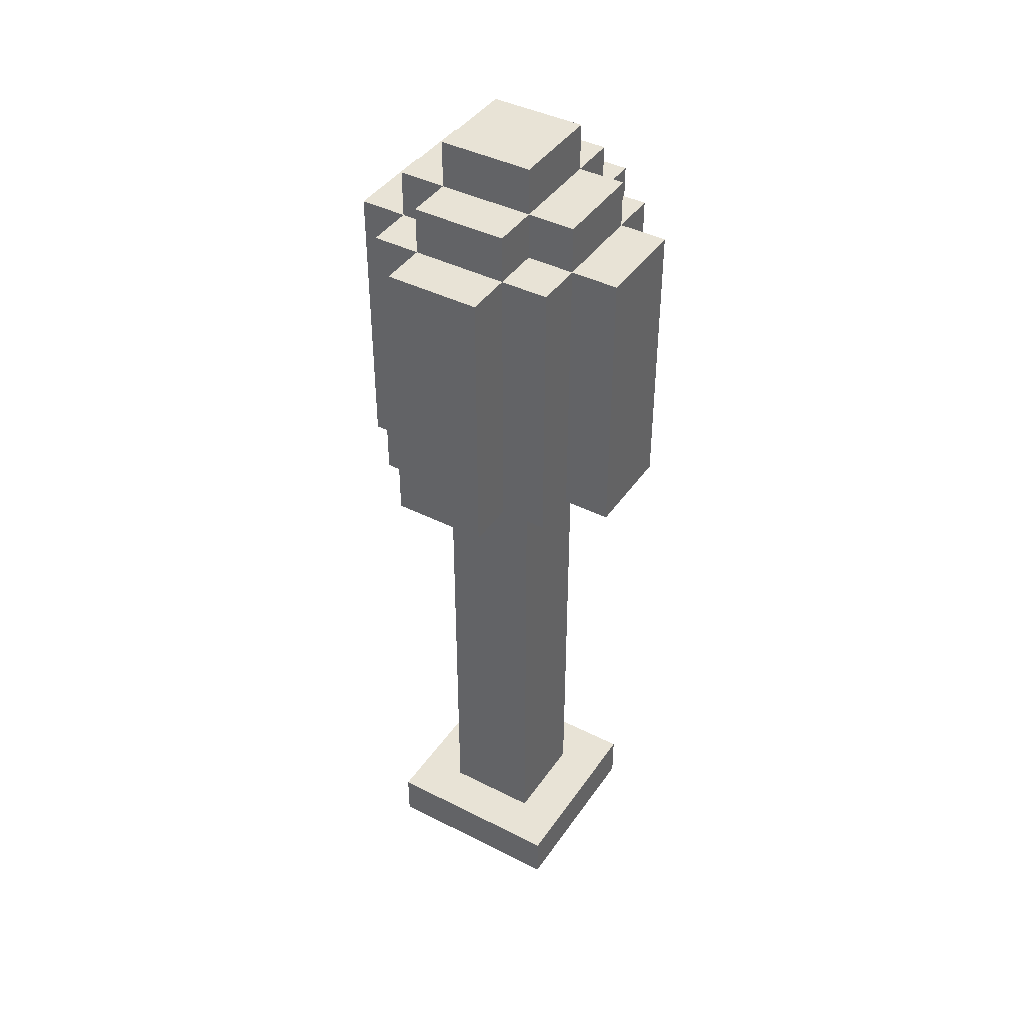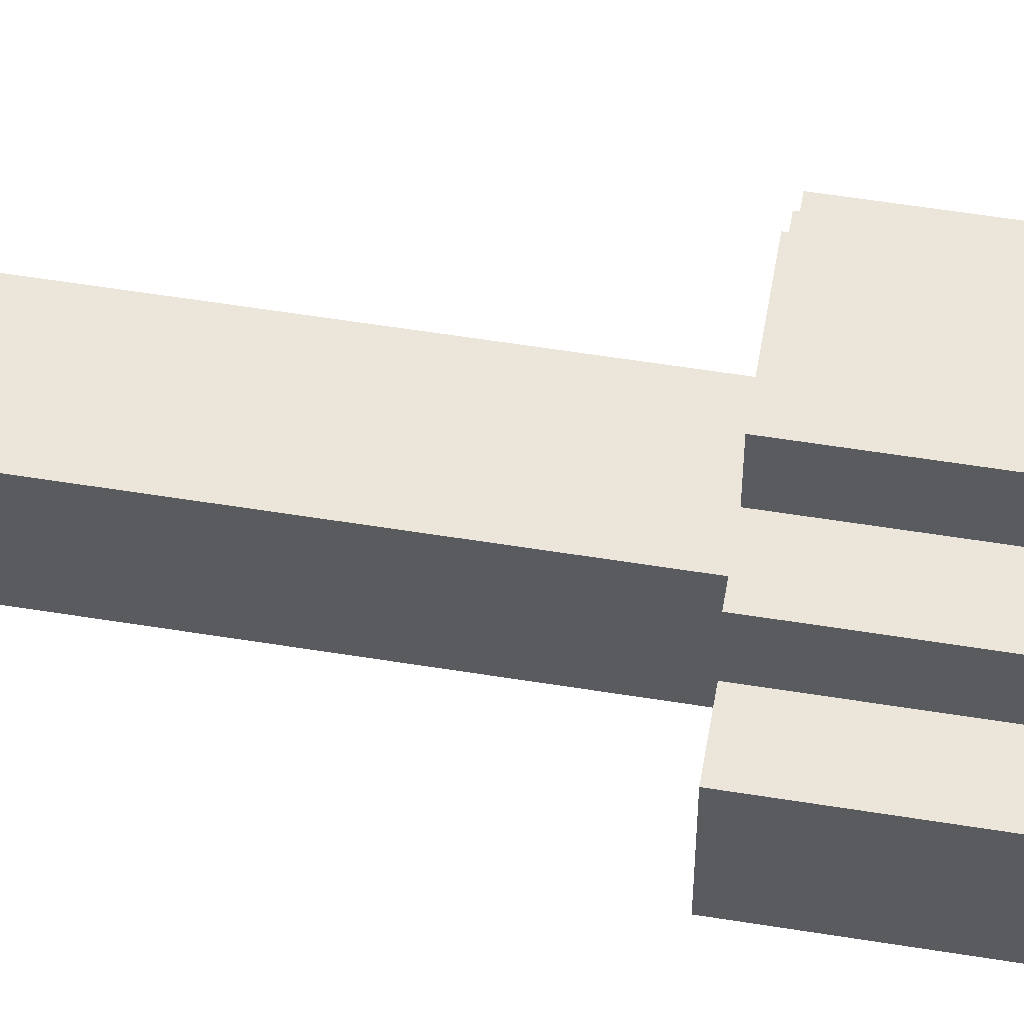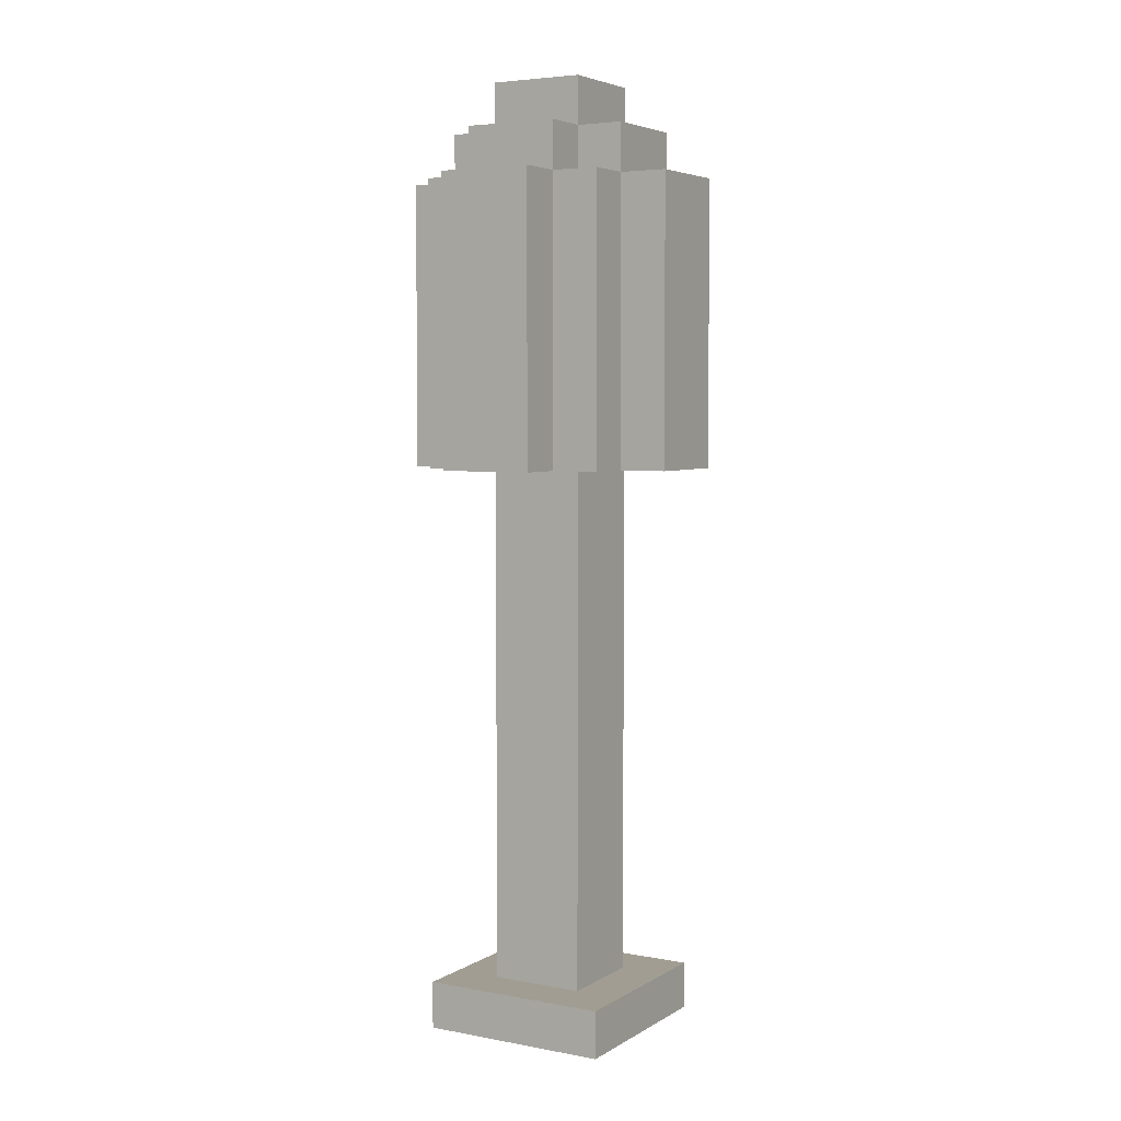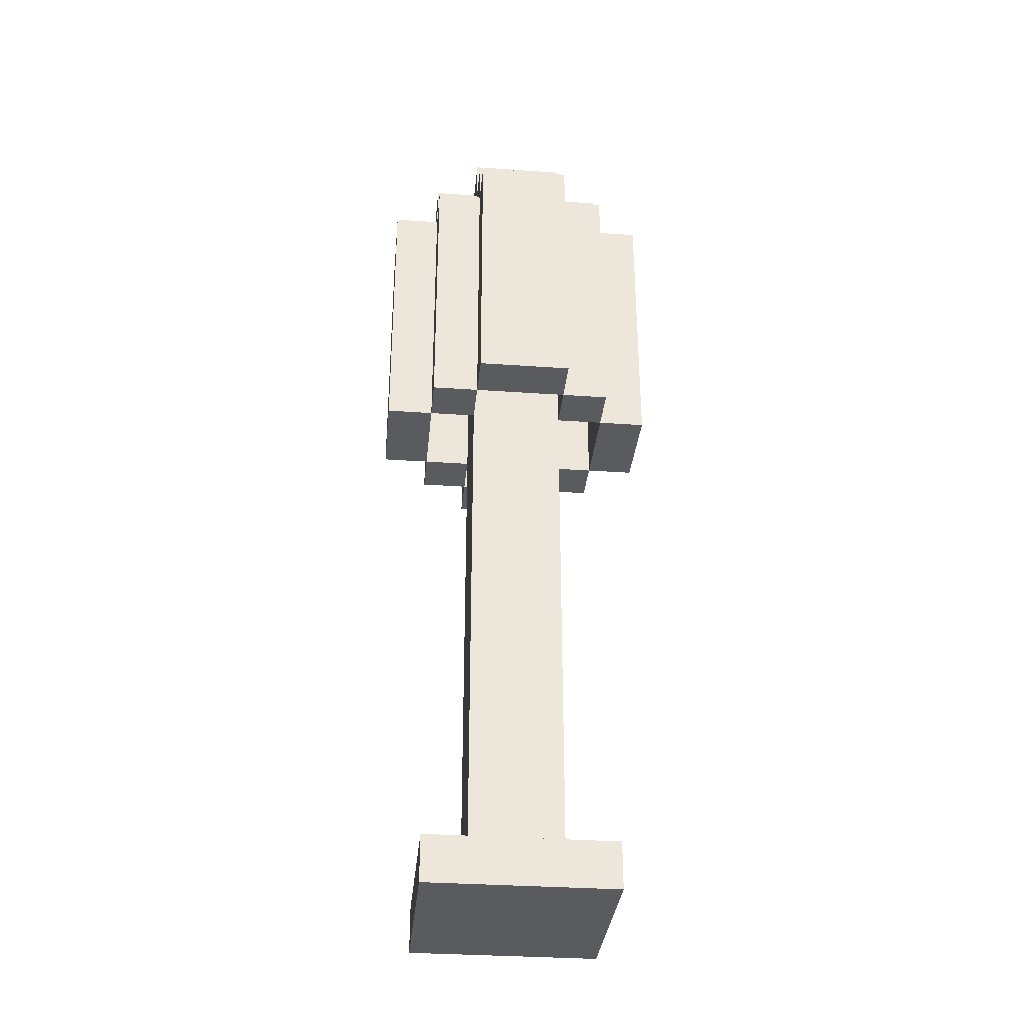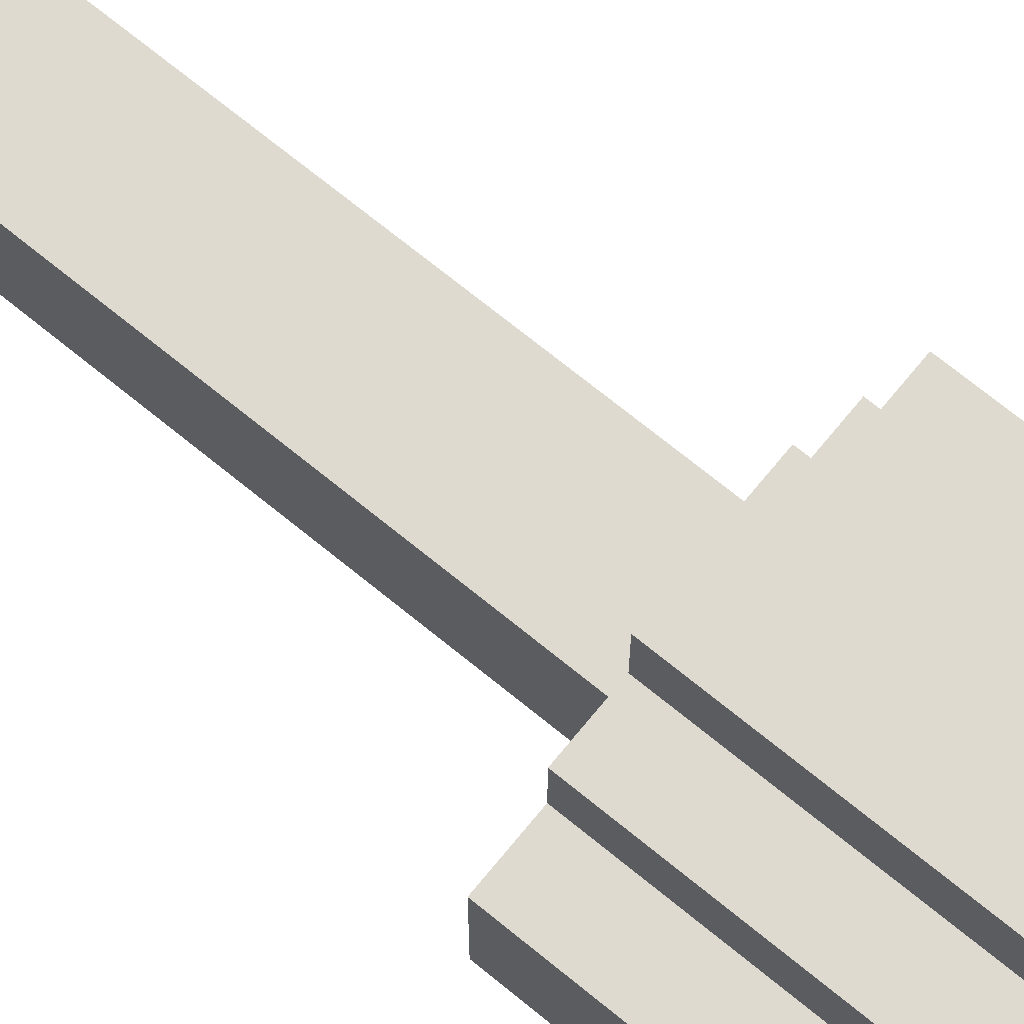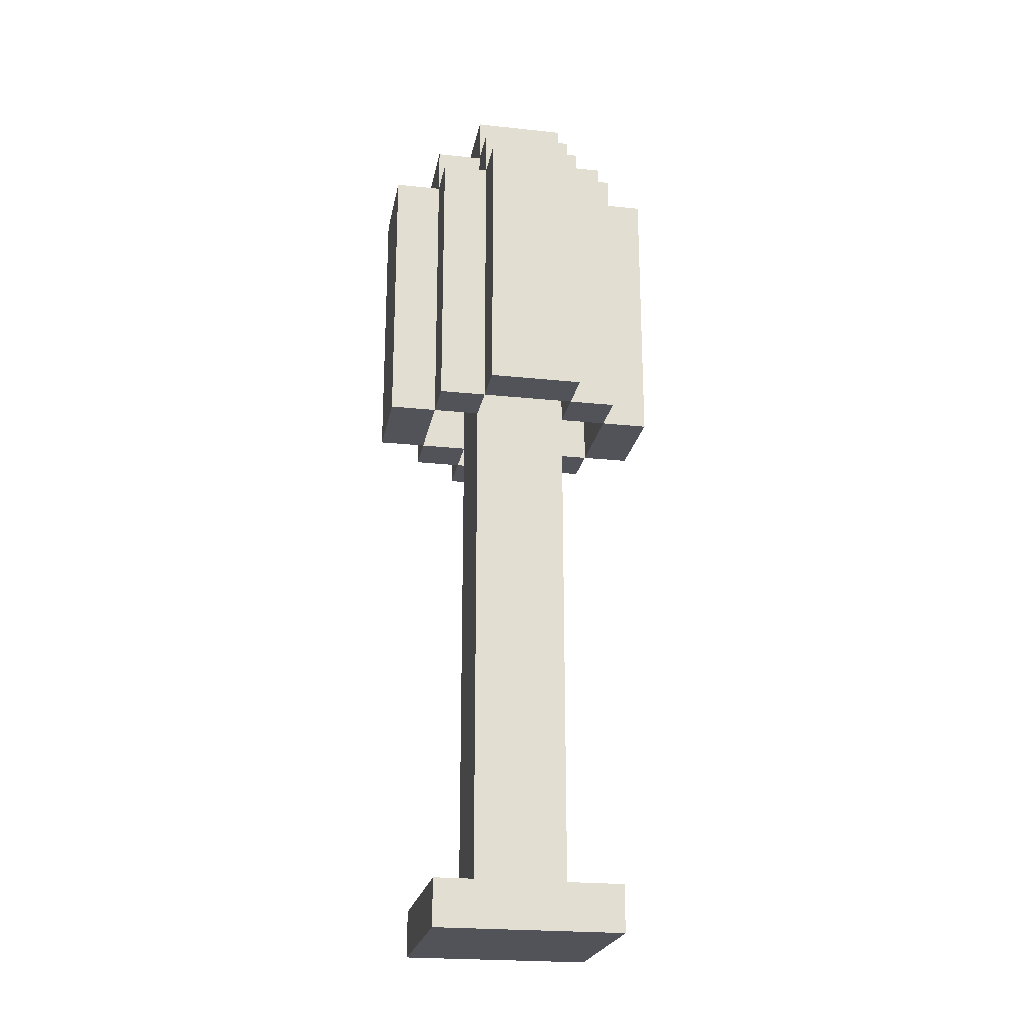
<metadata>
{"format":"obj","ext":"obj","renderer":"f3d","projection":"perspective","resolution":1024,"background":"white","views":[{"elev":41.7,"azim":31.5,"up":"+Y"},{"elev":55.6,"azim":99.7,"up":"+Z"},{"elev":4.8,"azim":-59.6,"up":"+Y"},{"elev":-33.3,"azim":-95.5,"up":"+Y"},{"elev":70.7,"azim":129.3,"up":"+Z"},{"elev":-22.6,"azim":79.6,"up":"+Y"}]}
</metadata>
<code>
o
v 1.2 3.8 0.6
v 1.2 3.8 0.4
v 1.2 4.4 0.6
v 1.2 4.4 0.4
v 1.3 2.6 0.7
v 1.3 2.6 0.3
v 1.3 2.7 0.7
v 1.3 2.7 0.3
v 1.3 3.8 0.7
v 1.3 3.8 0.6
v 1.3 3.8 0.4
v 1.3 3.8 0.3
v 1.3 4.4 0.7
v 1.3 4.4 0.6
v 1.3 4.4 0.4
v 1.3 4.4 0.3
v 1.3 4.5 0.6
v 1.3 4.5 0.4
v 1.4 2.7 0.6
v 1.4 2.7 0.4
v 1.4 3.8 0.8
v 1.4 3.8 0.7
v 1.4 3.8 0.6
v 1.4 3.8 0.4
v 1.4 3.8 0.3
v 1.4 3.8 0.2
v 1.4 4.4 0.8
v 1.4 4.4 0.7
v 1.4 4.4 0.6
v 1.4 4.4 0.4
v 1.4 4.4 0.3
v 1.4 4.4 0.2
v 1.4 4.5 0.7
v 1.4 4.5 0.6
v 1.4 4.5 0.4
v 1.4 4.5 0.3
v 1.4 4.6 0.6
v 1.4 4.6 0.4
v 1.6 3.8 0.7
v 1.6 3.8 0.6
v 1.6 3.8 0.4
v 1.6 3.8 0.3
v 1.6 4.4 0.7
v 1.6 4.4 0.6
v 1.6 4.4 0.4
v 1.6 4.4 0.3
v 1.7 3.8 0.6
v 1.7 3.8 0.4
v 1.7 4.4 0.6
v 1.7 4.4 0.4
v 1.3 3.8 0.6
v 1.3 3.8 0.4
v 1.3 4.4 0.6
v 1.3 4.4 0.4
v 1.4 3.8 0.7
v 1.4 3.8 0.6
v 1.4 3.8 0.4
v 1.4 3.8 0.3
v 1.4 4.4 0.7
v 1.4 4.4 0.6
v 1.4 4.4 0.4
v 1.4 4.4 0.3
v 1.6 2.7 0.6
v 1.6 2.7 0.4
v 1.6 3.8 0.8
v 1.6 3.8 0.7
v 1.6 3.8 0.6
v 1.6 3.8 0.4
v 1.6 3.8 0.3
v 1.6 3.8 0.2
v 1.6 4.4 0.8
v 1.6 4.4 0.7
v 1.6 4.4 0.6
v 1.6 4.4 0.4
v 1.6 4.4 0.3
v 1.6 4.4 0.2
v 1.6 4.5 0.7
v 1.6 4.5 0.6
v 1.6 4.5 0.4
v 1.6 4.5 0.3
v 1.6 4.6 0.6
v 1.6 4.6 0.4
v 1.7 2.6 0.7
v 1.7 2.6 0.3
v 1.7 2.7 0.7
v 1.7 2.7 0.3
v 1.7 3.8 0.7
v 1.7 3.8 0.6
v 1.7 3.8 0.4
v 1.7 3.8 0.3
v 1.7 4.4 0.7
v 1.7 4.4 0.6
v 1.7 4.4 0.4
v 1.7 4.4 0.3
v 1.7 4.5 0.6
v 1.7 4.5 0.4
v 1.8 3.8 0.6
v 1.8 3.8 0.4
v 1.8 4.4 0.6
v 1.8 4.4 0.4
v 1.4 3.8 0.8
v 1.4 4.4 0.8
v 1.6 3.8 0.8
v 1.6 4.4 0.8
v 1.3 2.6 0.7
v 1.3 2.7 0.7
v 1.3 3.8 0.7
v 1.3 4.4 0.7
v 1.4 3.8 0.7
v 1.4 4.4 0.7
v 1.4 4.5 0.7
v 1.6 3.8 0.7
v 1.6 4.4 0.7
v 1.6 4.5 0.7
v 1.7 2.6 0.7
v 1.7 2.7 0.7
v 1.7 3.8 0.7
v 1.7 4.4 0.7
v 1.2 3.8 0.6
v 1.2 4.4 0.6
v 1.3 3.8 0.6
v 1.3 4.4 0.6
v 1.3 4.5 0.6
v 1.4 2.7 0.6
v 1.4 3.8 0.6
v 1.4 4.4 0.6
v 1.4 4.5 0.6
v 1.4 4.6 0.6
v 1.6 2.7 0.6
v 1.6 3.8 0.6
v 1.6 4.4 0.6
v 1.6 4.5 0.6
v 1.6 4.6 0.6
v 1.7 3.8 0.6
v 1.7 4.4 0.6
v 1.7 4.5 0.6
v 1.8 3.8 0.6
v 1.8 4.4 0.6
v 1.3 3.8 0.4
v 1.3 4.4 0.4
v 1.4 3.8 0.4
v 1.4 4.4 0.4
v 1.6 3.8 0.4
v 1.6 4.4 0.4
v 1.7 3.8 0.4
v 1.7 4.4 0.4
v 1.4 3.8 0.3
v 1.4 4.4 0.3
v 1.6 3.8 0.3
v 1.6 4.4 0.3
v 1.4 3.8 0.7
v 1.4 4.4 0.7
v 1.6 3.8 0.7
v 1.6 4.4 0.7
v 1.3 3.8 0.6
v 1.3 4.4 0.6
v 1.4 3.8 0.6
v 1.4 4.4 0.6
v 1.6 3.8 0.6
v 1.6 4.4 0.6
v 1.7 3.8 0.6
v 1.7 4.4 0.6
v 1.2 3.8 0.4
v 1.2 4.4 0.4
v 1.3 3.8 0.4
v 1.3 4.4 0.4
v 1.3 4.5 0.4
v 1.4 2.7 0.4
v 1.4 3.8 0.4
v 1.4 4.4 0.4
v 1.4 4.5 0.4
v 1.4 4.6 0.4
v 1.6 2.7 0.4
v 1.6 3.8 0.4
v 1.6 4.4 0.4
v 1.6 4.5 0.4
v 1.6 4.6 0.4
v 1.7 3.8 0.4
v 1.7 4.4 0.4
v 1.7 4.5 0.4
v 1.8 3.8 0.4
v 1.8 4.4 0.4
v 1.3 2.6 0.3
v 1.3 2.7 0.3
v 1.3 3.8 0.3
v 1.3 4.4 0.3
v 1.4 3.8 0.3
v 1.4 4.4 0.3
v 1.4 4.5 0.3
v 1.6 3.8 0.3
v 1.6 4.4 0.3
v 1.6 4.5 0.3
v 1.7 2.6 0.3
v 1.7 2.7 0.3
v 1.7 3.8 0.3
v 1.7 4.4 0.3
v 1.4 3.8 0.2
v 1.4 4.4 0.2
v 1.6 3.8 0.2
v 1.6 4.4 0.2
v 1.3 2.6 0.7
v 1.7 2.6 0.7
v 1.3 2.6 0.3
v 1.7 2.6 0.3
v 1.4 3.8 0.8
v 1.6 3.8 0.8
v 1.3 3.8 0.7
v 1.4 3.8 0.7
v 1.6 3.8 0.7
v 1.7 3.8 0.7
v 1.2 3.8 0.6
v 1.3 3.8 0.6
v 1.4 3.8 0.6
v 1.6 3.8 0.6
v 1.7 3.8 0.6
v 1.8 3.8 0.6
v 1.2 3.8 0.4
v 1.3 3.8 0.4
v 1.4 3.8 0.4
v 1.6 3.8 0.4
v 1.7 3.8 0.4
v 1.8 3.8 0.4
v 1.3 3.8 0.3
v 1.4 3.8 0.3
v 1.6 3.8 0.3
v 1.7 3.8 0.3
v 1.4 3.8 0.2
v 1.6 3.8 0.2
v 1.4 4.4 0.7
v 1.6 4.4 0.7
v 1.3 4.4 0.6
v 1.4 4.4 0.6
v 1.6 4.4 0.6
v 1.7 4.4 0.6
v 1.3 4.4 0.4
v 1.4 4.4 0.4
v 1.6 4.4 0.4
v 1.7 4.4 0.4
v 1.4 4.4 0.3
v 1.6 4.4 0.3
v 1.3 2.7 0.7
v 1.7 2.7 0.7
v 1.4 2.7 0.6
v 1.6 2.7 0.6
v 1.4 2.7 0.4
v 1.6 2.7 0.4
v 1.3 2.7 0.3
v 1.7 2.7 0.3
v 1.4 4.4 0.8
v 1.6 4.4 0.8
v 1.3 4.4 0.7
v 1.4 4.4 0.7
v 1.6 4.4 0.7
v 1.7 4.4 0.7
v 1.2 4.4 0.6
v 1.3 4.4 0.6
v 1.4 4.4 0.6
v 1.6 4.4 0.6
v 1.7 4.4 0.6
v 1.8 4.4 0.6
v 1.2 4.4 0.4
v 1.3 4.4 0.4
v 1.4 4.4 0.4
v 1.6 4.4 0.4
v 1.7 4.4 0.4
v 1.8 4.4 0.4
v 1.3 4.4 0.3
v 1.4 4.4 0.3
v 1.6 4.4 0.3
v 1.7 4.4 0.3
v 1.4 4.4 0.2
v 1.6 4.4 0.2
v 1.4 4.5 0.7
v 1.6 4.5 0.7
v 1.3 4.5 0.6
v 1.4 4.5 0.6
v 1.6 4.5 0.6
v 1.7 4.5 0.6
v 1.3 4.5 0.4
v 1.4 4.5 0.4
v 1.6 4.5 0.4
v 1.7 4.5 0.4
v 1.4 4.5 0.3
v 1.6 4.5 0.3
v 1.4 4.6 0.6
v 1.6 4.6 0.6
v 1.4 4.6 0.4
v 1.6 4.6 0.4
f 3 2 1
f 4 2 3
f 7 6 5
f 8 6 7
f 13 10 9
f 14 10 13
f 15 12 11
f 16 12 15
f 17 15 14
f 18 15 17
f 23 20 19
f 24 20 23
f 27 22 21
f 28 22 27
f 29 24 23
f 30 24 29
f 31 26 25
f 32 26 31
f 33 29 28
f 34 29 33
f 35 31 30
f 36 31 35
f 37 35 34
f 38 35 37
f 43 40 39
f 44 40 43
f 45 42 41
f 46 42 45
f 49 48 47
f 50 48 49
f 51 52 53
f 53 52 54
f 55 56 59
f 59 56 60
f 57 58 61
f 61 58 62
f 63 64 67
f 67 64 68
f 65 66 71
f 71 66 72
f 67 68 73
f 73 68 74
f 69 70 75
f 75 70 76
f 72 73 77
f 77 73 78
f 74 75 79
f 79 75 80
f 78 79 81
f 81 79 82
f 83 84 85
f 85 84 86
f 87 88 91
f 91 88 92
f 89 90 93
f 93 90 94
f 92 93 95
f 95 93 96
f 97 98 99
f 99 98 100
f 103 102 101
f 104 102 103
f 109 108 107
f 110 108 109
f 113 111 110
f 114 111 113
f 115 106 105
f 116 106 115
f 117 113 112
f 118 113 117
f 121 120 119
f 122 120 121
f 126 123 122
f 127 123 126
f 129 125 124
f 129 126 125
f 130 126 129
f 131 126 130
f 132 128 127
f 133 128 132
f 135 132 131
f 136 132 135
f 137 135 134
f 138 135 137
f 141 140 139
f 142 140 141
f 145 144 143
f 146 144 145
f 149 148 147
f 150 148 149
f 151 152 153
f 153 152 154
f 155 156 157
f 157 156 158
f 159 160 161
f 161 160 162
f 163 164 165
f 165 164 166
f 166 167 170
f 170 167 171
f 168 169 173
f 169 170 173
f 173 170 174
f 174 170 175
f 171 172 176
f 176 172 177
f 175 176 179
f 179 176 180
f 178 179 181
f 181 179 182
f 185 186 187
f 187 186 188
f 188 189 191
f 191 189 192
f 183 184 193
f 193 184 194
f 190 191 195
f 195 191 196
f 197 198 199
f 199 198 200
f 203 202 201
f 204 202 203
f 208 206 205
f 209 206 208
f 212 208 207
f 213 208 212
f 214 210 209
f 215 210 214
f 217 212 211
f 218 212 217
f 221 216 215
f 222 216 221
f 223 219 218
f 224 219 223
f 225 221 220
f 226 221 225
f 227 225 224
f 228 225 227
f 232 230 229
f 233 230 232
f 235 232 231
f 236 232 235
f 237 234 233
f 238 234 237
f 239 237 236
f 240 237 239
f 241 242 243
f 243 242 244
f 241 243 245
f 244 242 246
f 241 245 247
f 245 246 247
f 246 242 248
f 247 246 248
f 249 250 252
f 252 250 253
f 251 252 256
f 256 252 257
f 253 254 258
f 258 254 259
f 255 256 261
f 261 256 262
f 259 260 265
f 265 260 266
f 262 263 267
f 267 263 268
f 264 265 269
f 269 265 270
f 268 269 271
f 271 269 272
f 273 274 276
f 276 274 277
f 275 276 279
f 279 276 280
f 277 278 281
f 281 278 282
f 280 281 283
f 283 281 284
f 285 286 287
f 287 286 288

</code>
